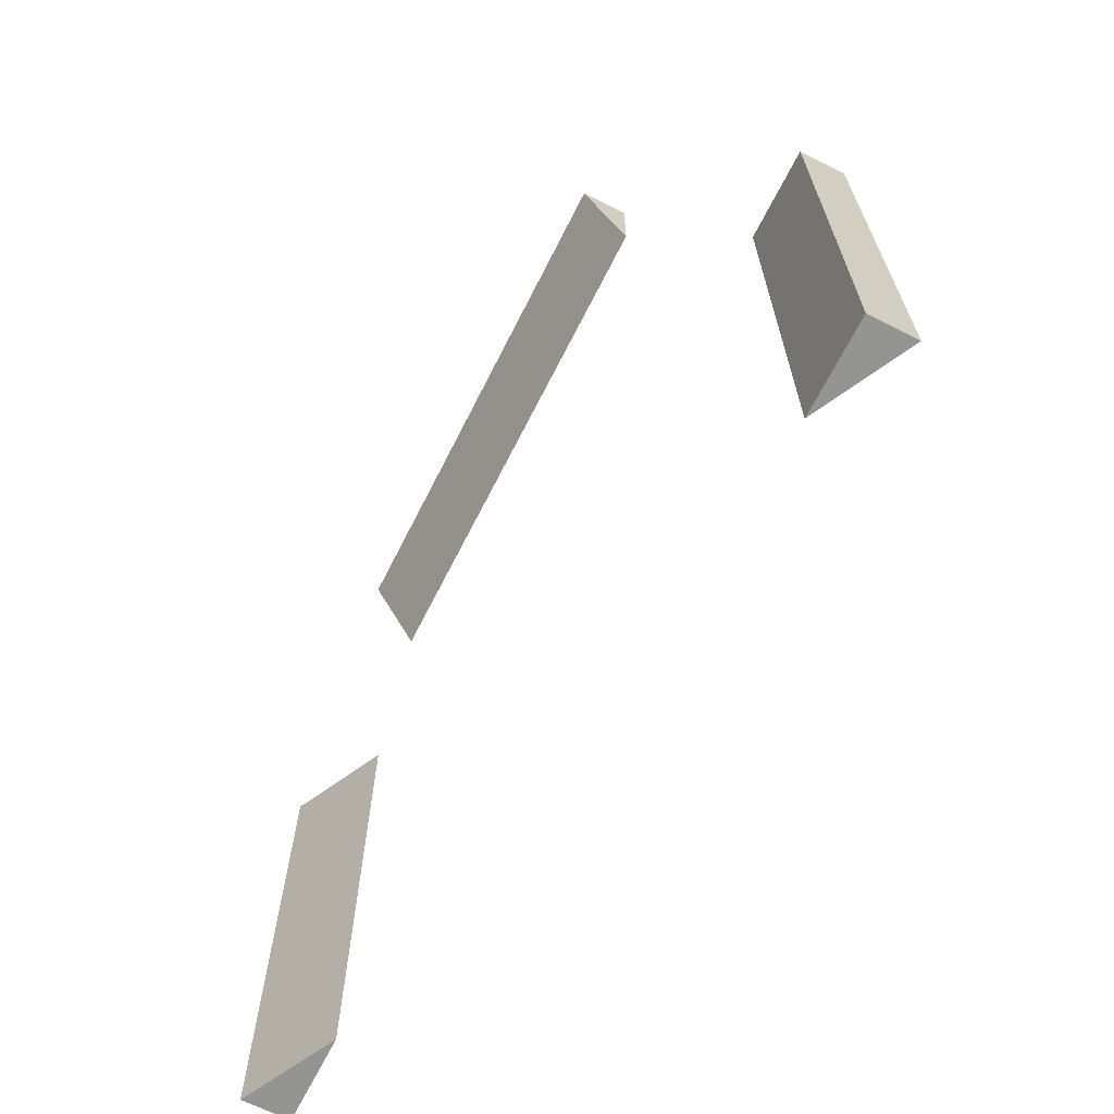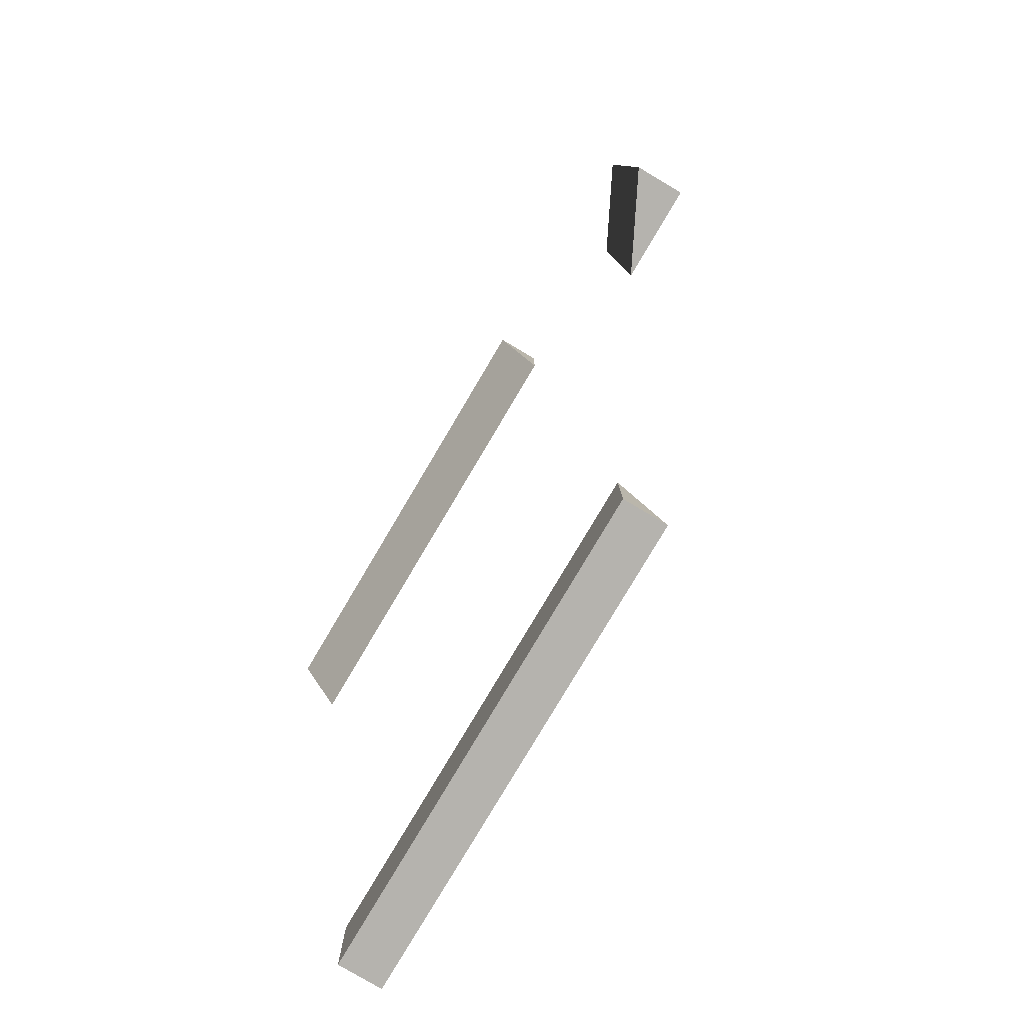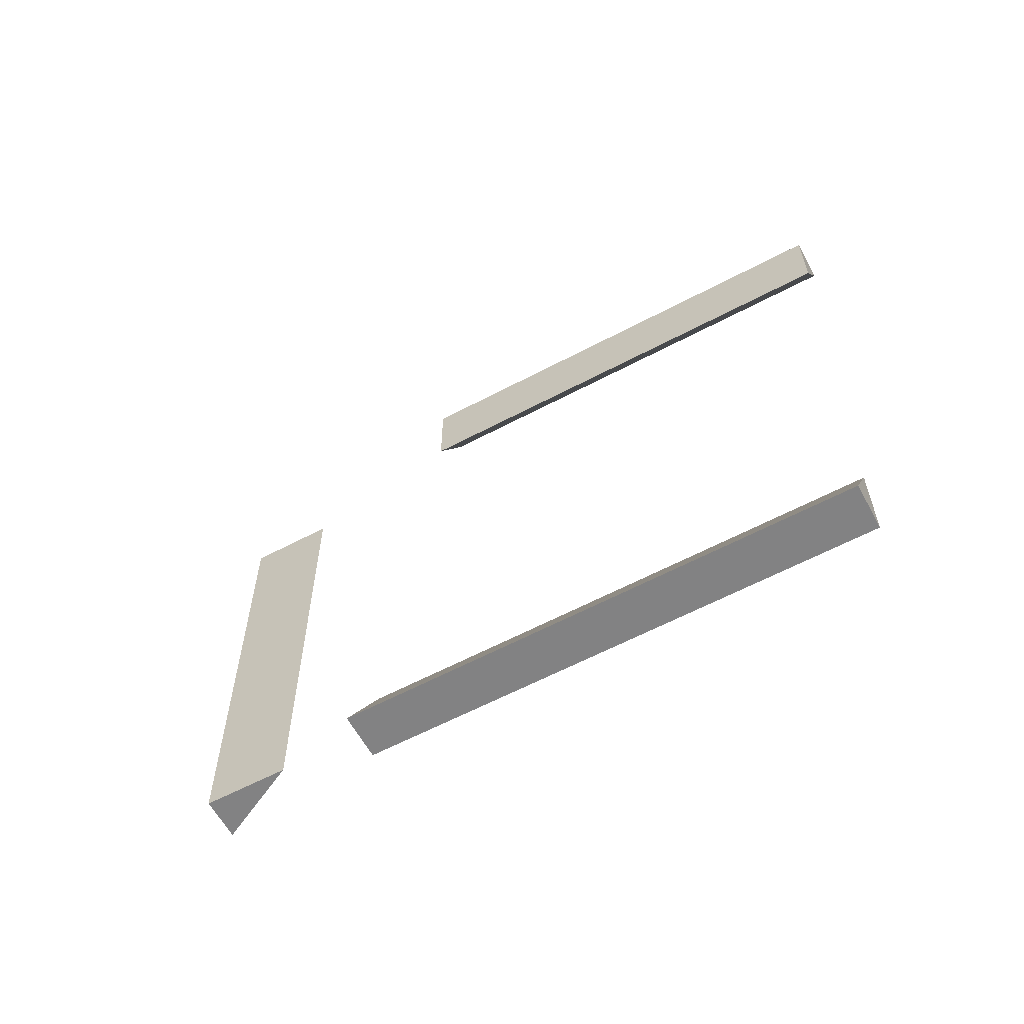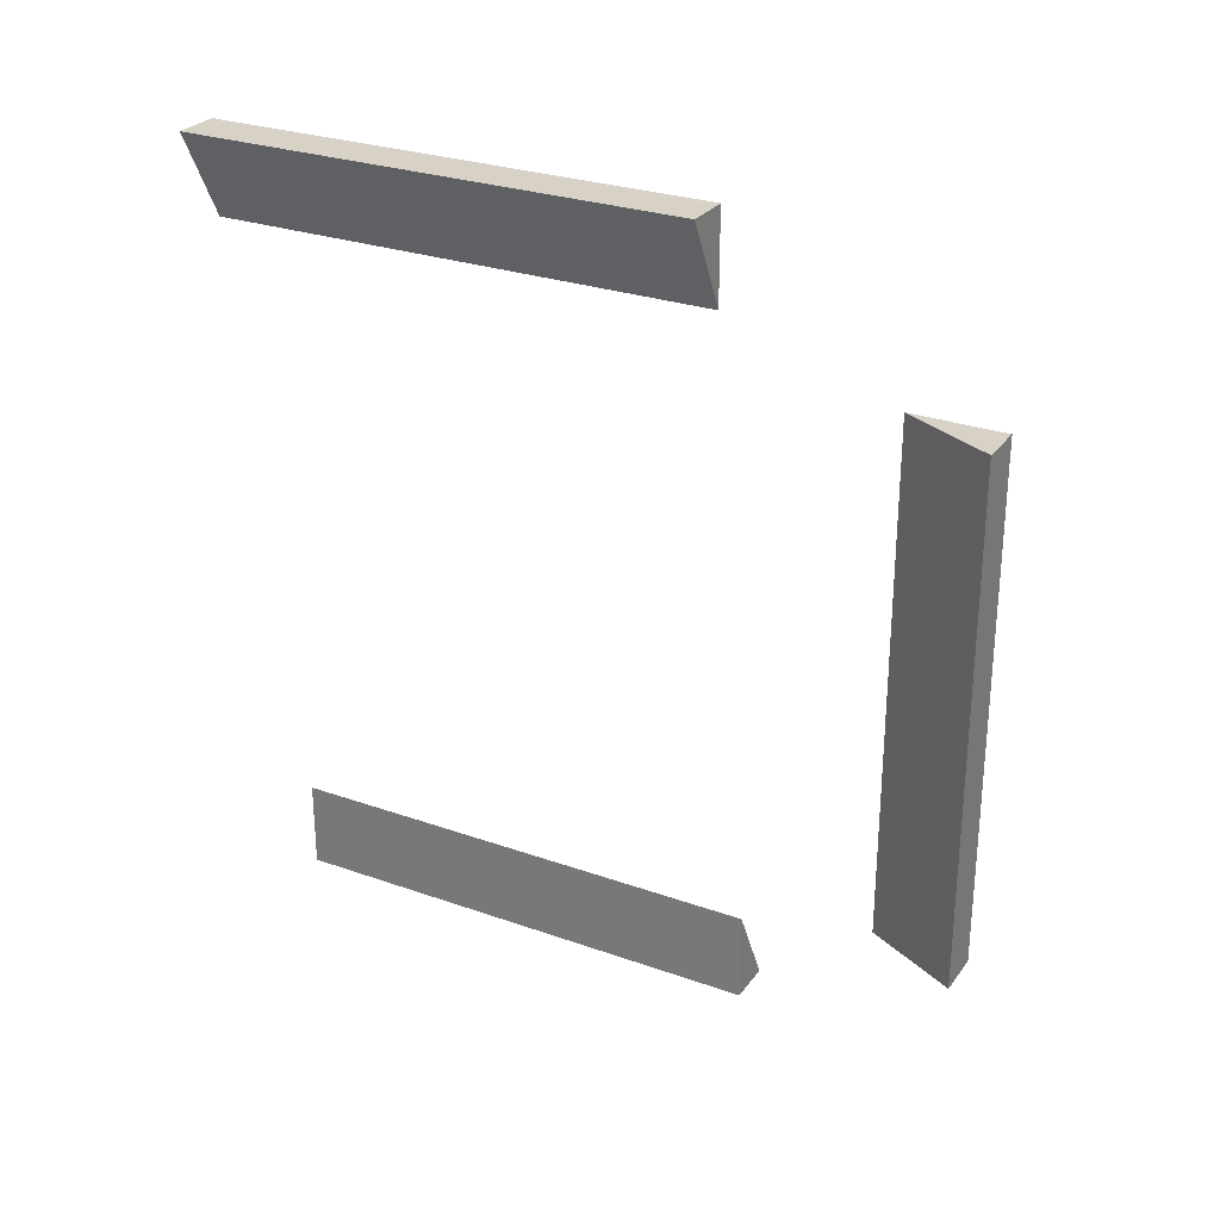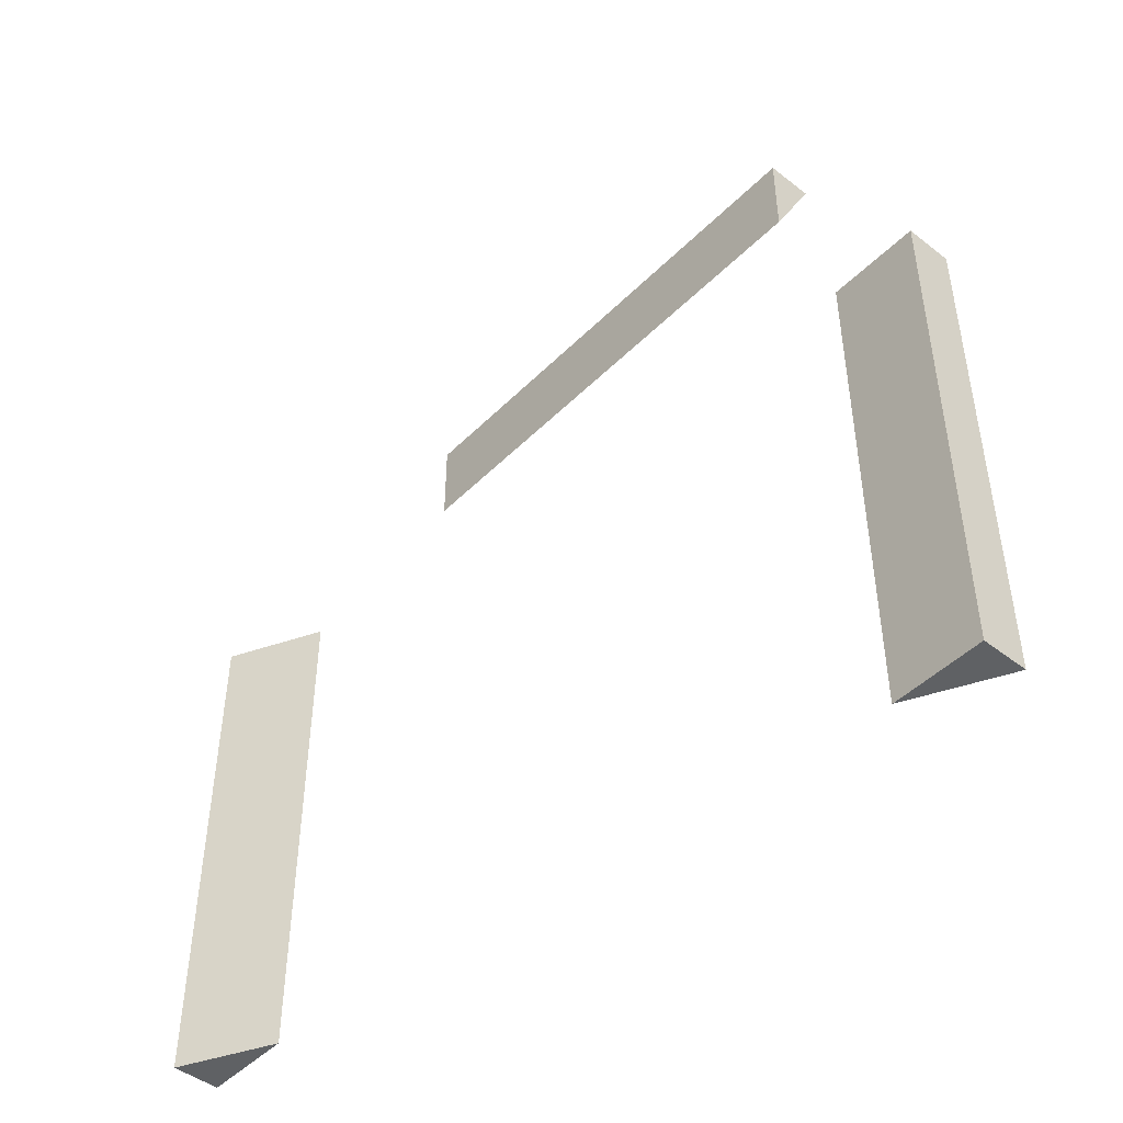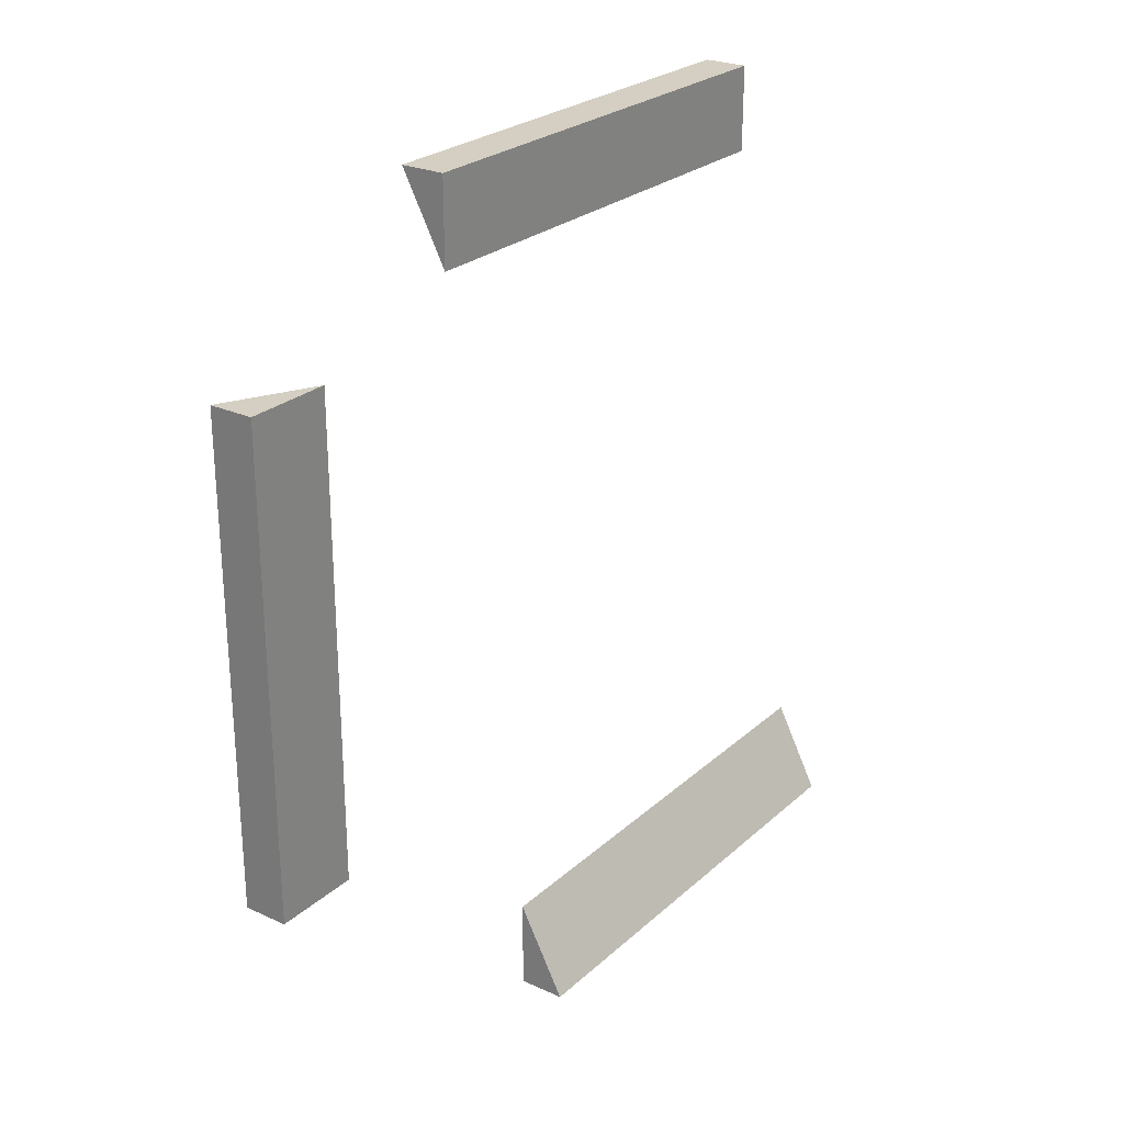
<metadata>
{"format":"obj","ext":"obj","renderer":"f3d","projection":"perspective","resolution":1024,"background":"white","views":[{"elev":-67.0,"azim":153.2,"up":"+Y"},{"elev":-80.0,"azim":149.3,"up":"+Z"},{"elev":-60.9,"azim":-61.6,"up":"+Z"},{"elev":27.6,"azim":118.6,"up":"+Z"},{"elev":-46.3,"azim":-41.6,"up":"+Y"},{"elev":25.7,"azim":-144.0,"up":"+Z"}]}
</metadata>
<code>
o polySurface73_pCube59
v -11.78 -0.3545 -3.002
v -11.78 1.162 -3.002
v -11.92 -0.3545 -3.002
v -11.92 1.162 -3.002
v -11.92 -0.3545 -3.275
v -11.92 1.162 -3.275
f 2 6 4
f 5 1 3
f 1 2 3
f 3 2 4
f 3 4 5
f 5 4 6
f 6 1 5
f 2 1 6
o pCube59_polySurface72
v -11.78 1.938 -3.445
v -11.78 1.938 -4.962
v -11.92 1.938 -3.445
v -11.92 1.938 -4.962
v -11.92 1.665 -3.445
v -11.92 1.665 -4.962
f 8 12 10
f 11 7 9
f 7 8 9
f 9 8 10
f 9 10 11
f 11 10 12
f 8 7 12
f 12 7 11
o pCube59_polySurface108
v -12.3 -0.3545 -5.51
v -12.3 1.162 -5.51
v -12.16 -0.3545 -5.51
v -12.16 1.162 -5.51
v -12.16 -0.3545 -5.237
v -12.16 1.162 -5.237
f 14 18 16
f 17 13 15
f 13 14 15
f 15 14 16
f 15 16 17
f 17 16 18
f 18 13 17
f 14 13 18

</code>
